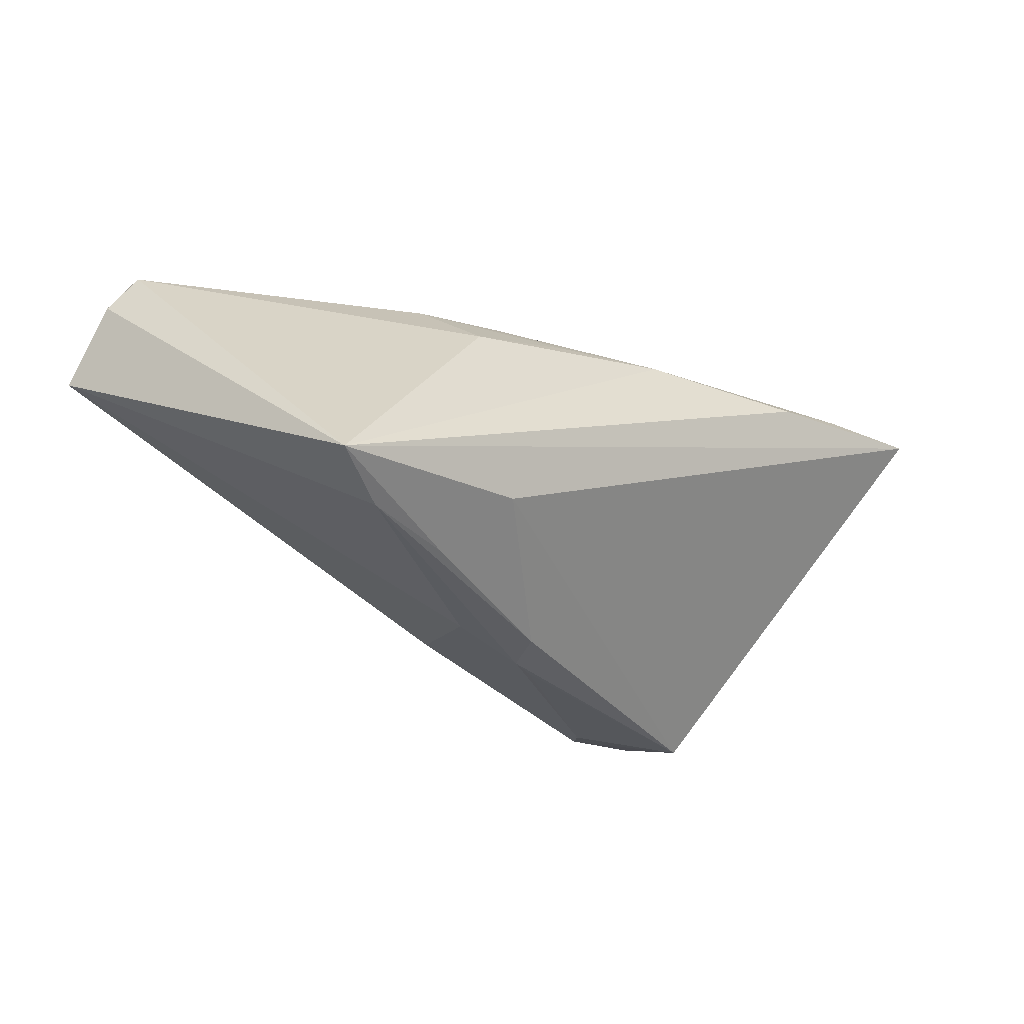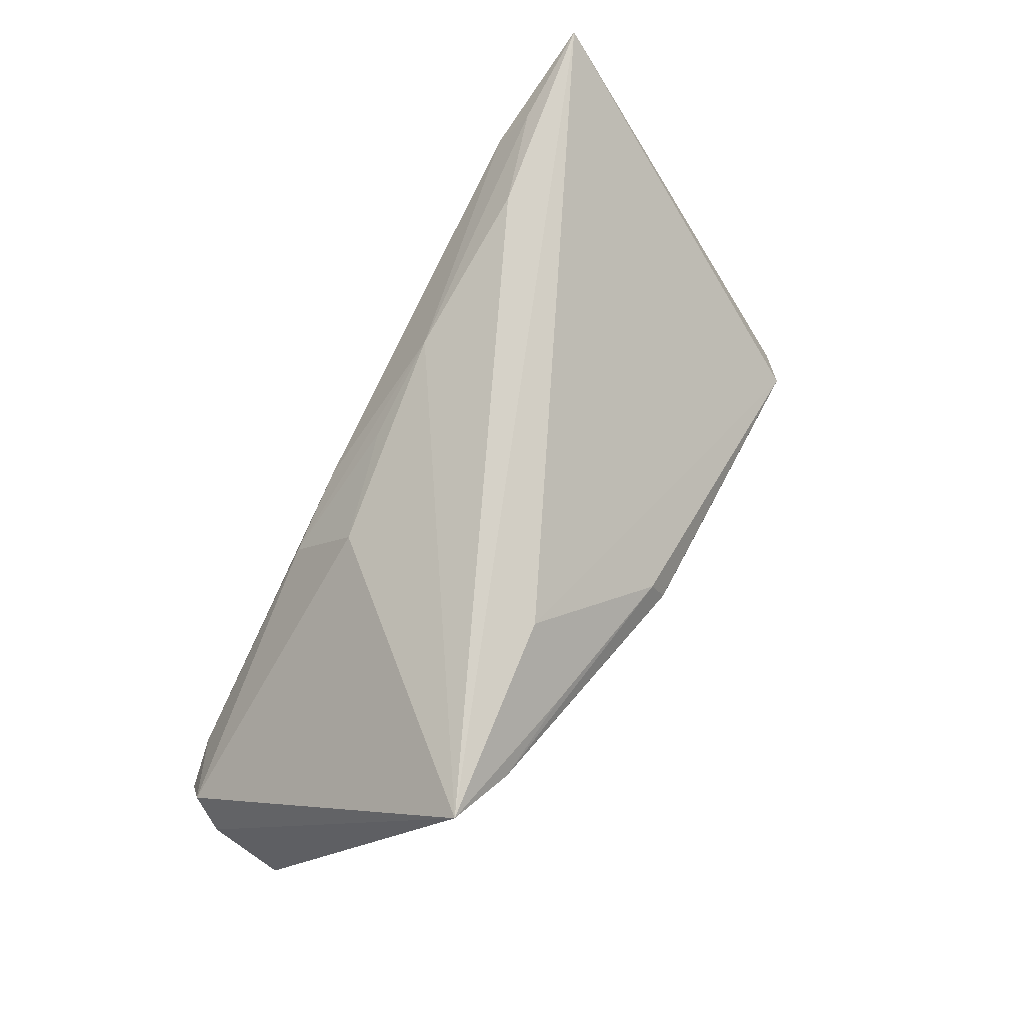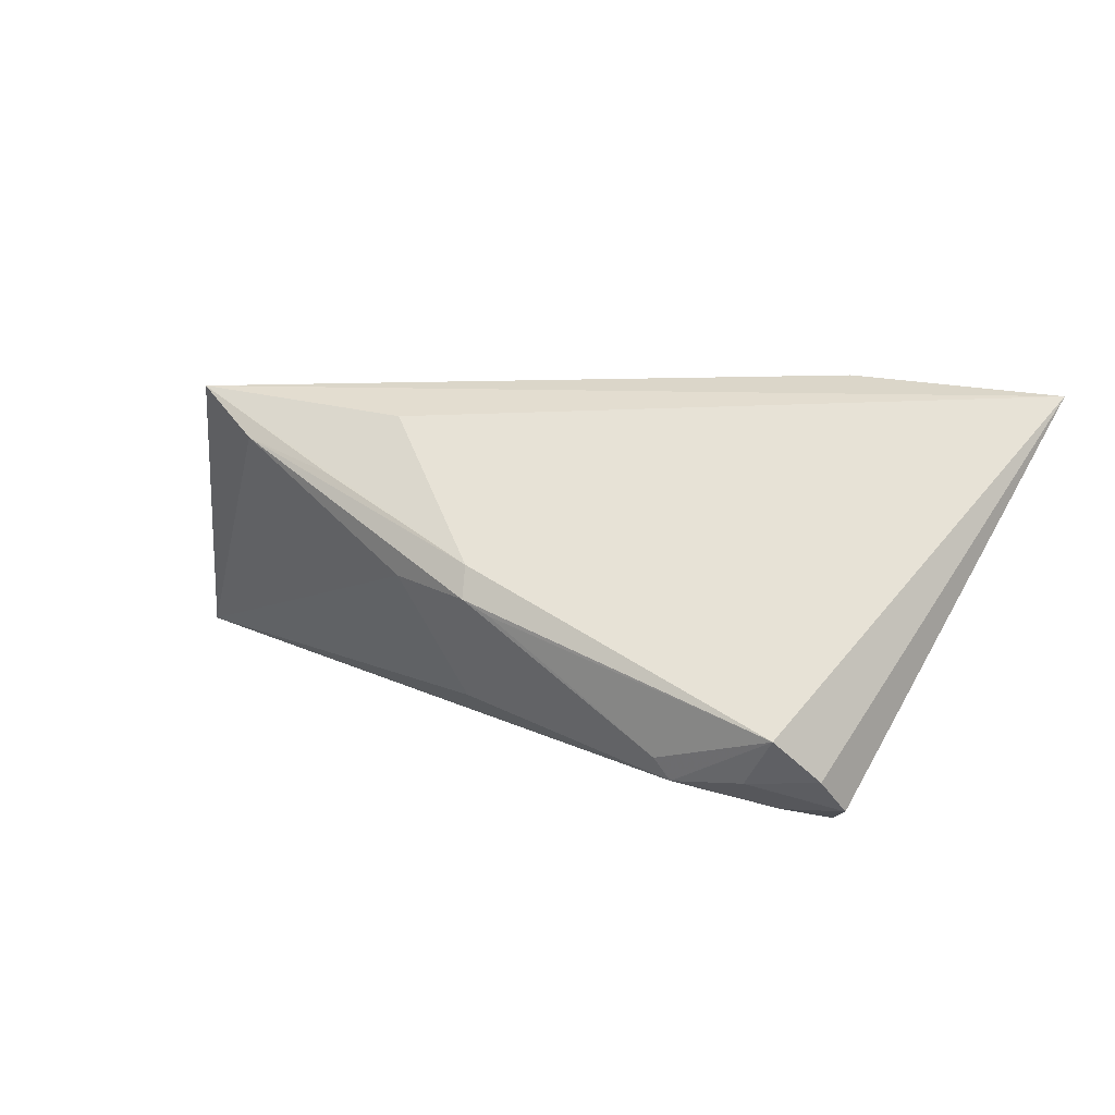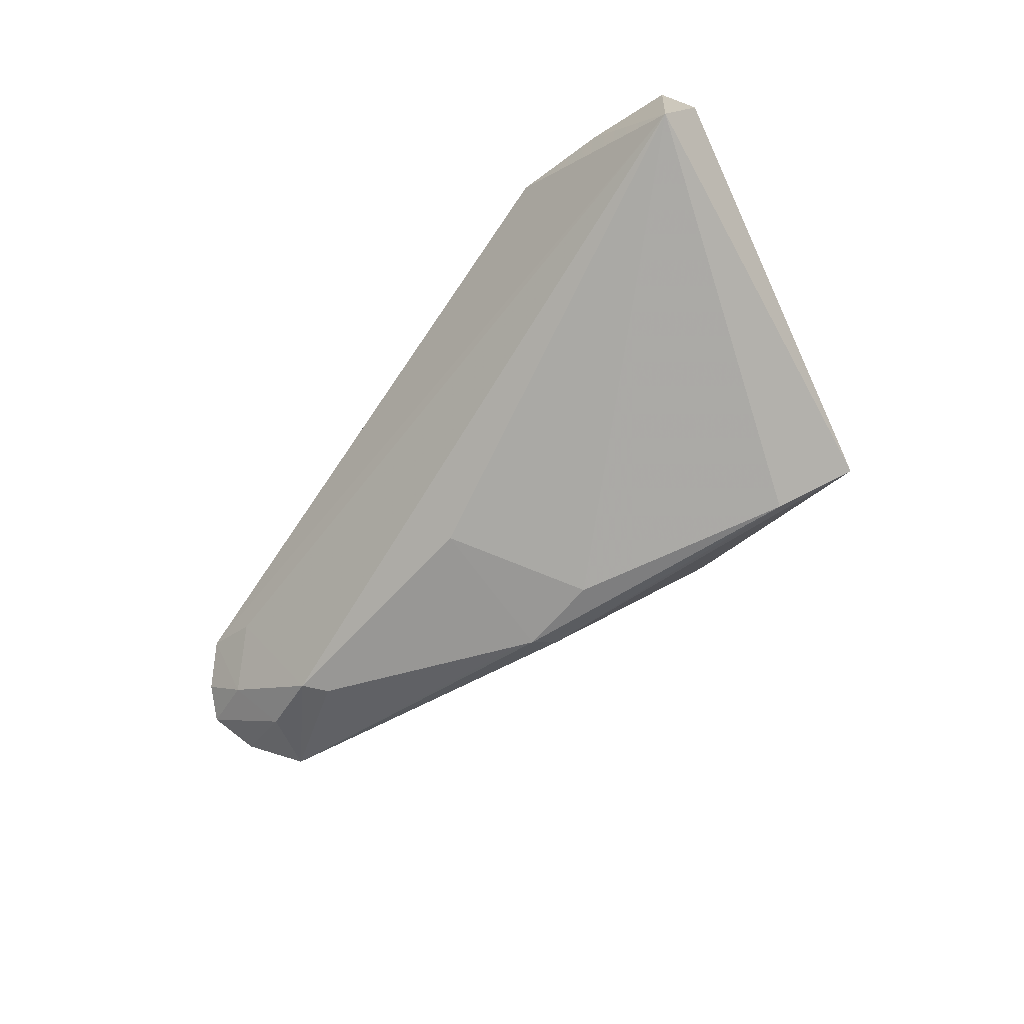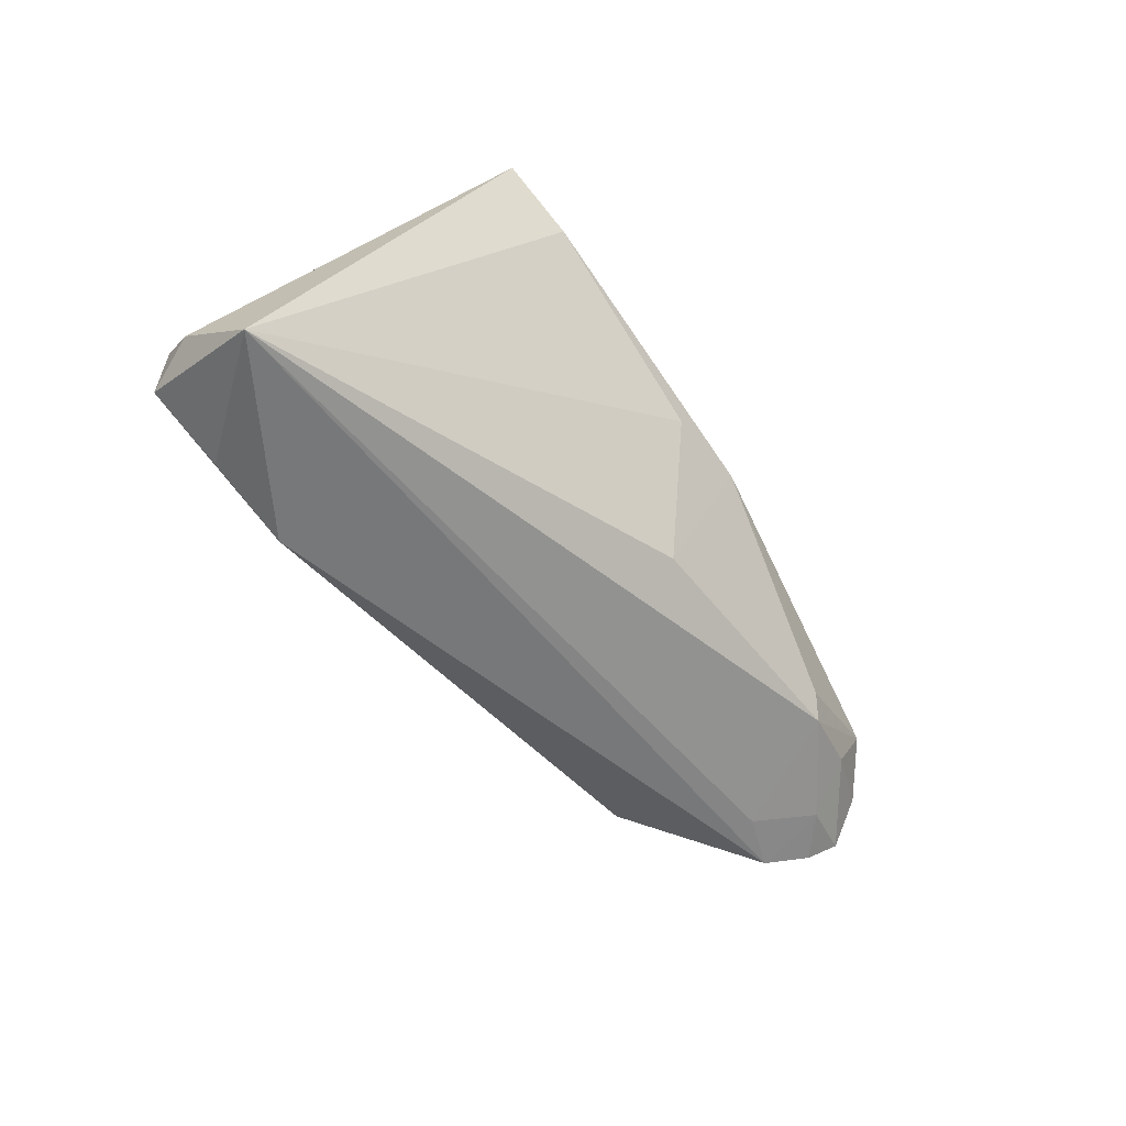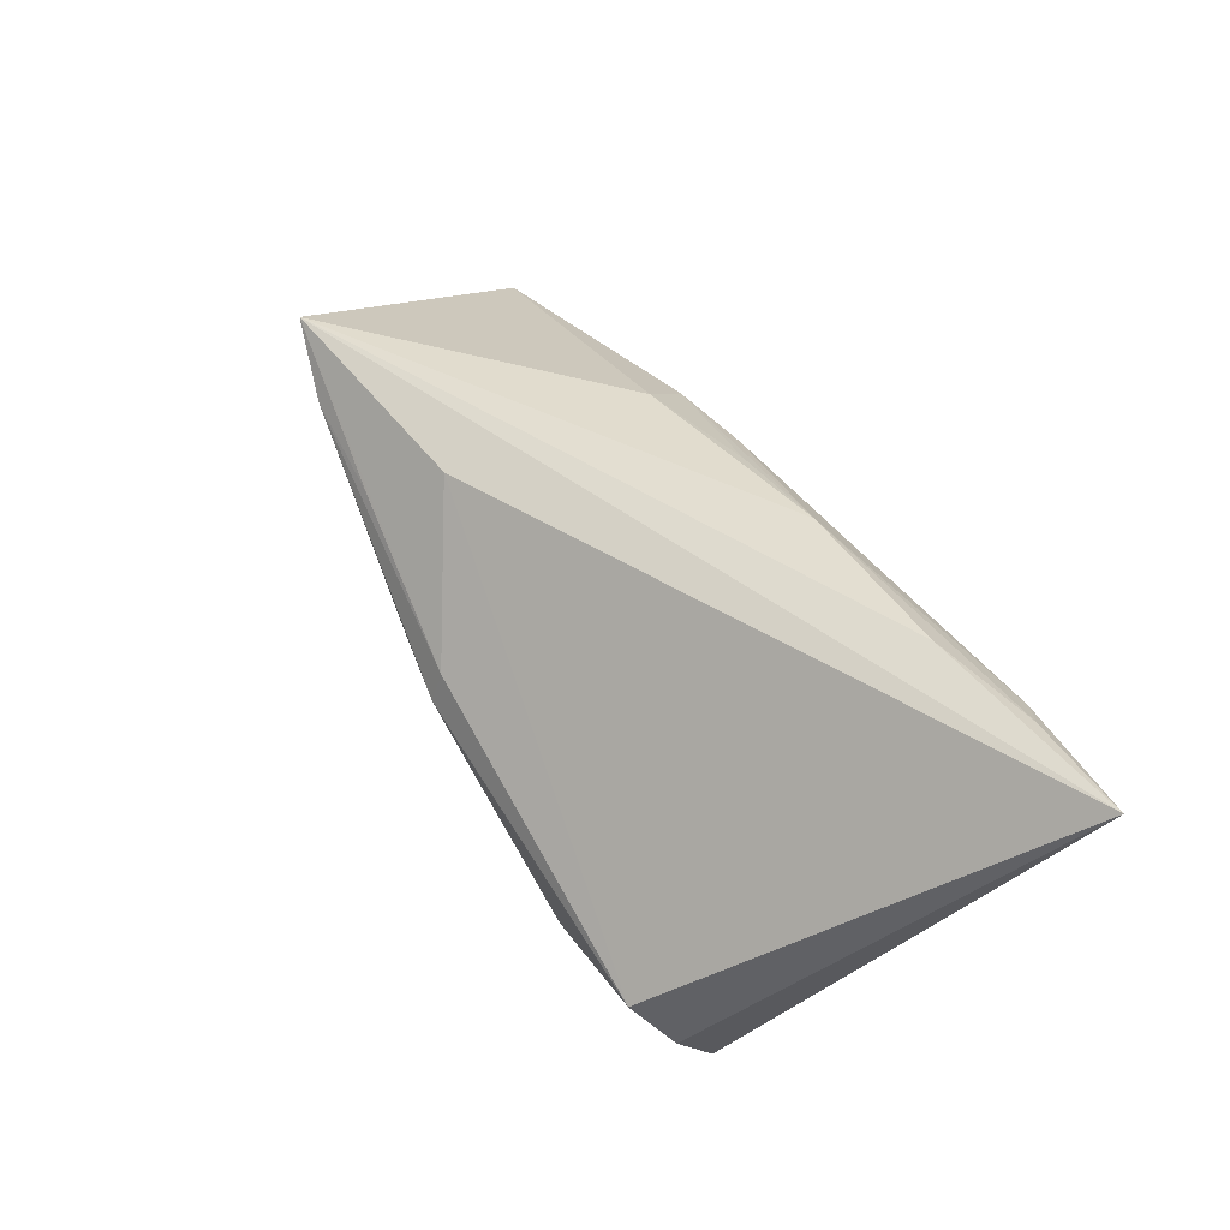
<metadata>
{"format":"obj","ext":"obj","renderer":"f3d","projection":"perspective","resolution":1024,"background":"white","views":[{"elev":-28.1,"azim":-39.2,"up":"+Y"},{"elev":75.6,"azim":-62.1,"up":"+Z"},{"elev":19.7,"azim":24.8,"up":"+Z"},{"elev":-46.2,"azim":-126.8,"up":"+Y"},{"elev":-50.4,"azim":-63.2,"up":"+Z"},{"elev":59.8,"azim":55.6,"up":"+Z"}]}
</metadata>
<code>
v 0.04427 -0.01864 -0.01762
v 0.03849 -0.01089 -0.02206
v 0.02659 0.003942 -0.01772
v -0.02176 -0.02013 0.01445
v -0.0155 -0.01337 0.02065
v 0.0338 -0.02409 -0.01383
v -0.001579 0.01717 0.01469
v -0.03347 0.01603 -0.02206
v -0.05721 0.005819 -0.01928
v 0.04148 0.02193 0.01776
v 0.002507 -0.02549 0.001862
v -0.01547 0.01396 0.01369
v -0.04593 0.022 -0.0117
v 0.03668 -0.01898 -0.01874
v -0.04148 -0.01606 0.02224
v -0.03353 -0.01894 0.01725
v 0.0317 -0.01222 -0.02115
v 0.01121 0.01693 0.01903
v 0.03223 0.01571 0.02413
v -0.007804 0.0213 0.007555
v -0.0561 0.01489 -0.01288
v -0.0009226 -0.02549 0.00338
v -0.05361 0.01903 -0.01005
v 0.02324 -0.02514 -0.01224
v 0.04479 0.01944 0.02189
v -0.05239 0.02104 -0.0146
v 0.02507 -0.02442 -0.01511
v 0.03753 -0.02549 -0.007355
v 0.05129 0.01321 0.009998
v -0.001327 -0.02375 0.007026
v -0.004104 -0.01841 -0.01207
v -0.04364 0.01826 -0.01874
v -0.01068 -0.02328 0.004114
v -0.01865 0.02083 0.00487
v 0.04236 -0.02231 -0.01279
v 0.05789 0.0193 0.02344
v 0.04191 -0.01562 -0.02031
f 19 15 36
f 36 15 5
f 5 28 36
f 36 28 35
f 3 29 2
f 36 29 10
f 10 29 3
f 21 15 23
f 15 12 23
f 27 28 24
f 30 5 15
f 30 16 22
f 28 5 30
f 30 22 28
f 6 28 27
f 6 35 28
f 25 19 36
f 36 10 25
f 18 12 15
f 15 19 18
f 19 25 18
f 18 25 10
f 3 2 8
f 8 10 3
f 13 10 8
f 28 22 11
f 11 24 28
f 22 24 11
f 22 16 33
f 15 16 4
f 4 30 15
f 16 30 4
f 35 6 1
f 36 35 1
f 34 23 12
f 13 23 34
f 9 17 27
f 2 17 9
f 9 8 2
f 9 15 21
f 9 16 15
f 9 33 16
f 22 33 31
f 27 24 31
f 31 24 22
f 31 9 27
f 33 9 31
f 37 2 29
f 37 29 36
f 36 1 37
f 14 6 27
f 14 1 6
f 14 37 1
f 27 17 14
f 14 17 2
f 2 37 14
f 12 18 7
f 7 34 12
f 18 34 7
f 20 18 10
f 20 34 18
f 20 10 13
f 13 34 20
f 26 9 21
f 21 23 26
f 26 23 13
f 13 8 26
f 8 9 32
f 32 26 8
f 9 26 32

</code>
